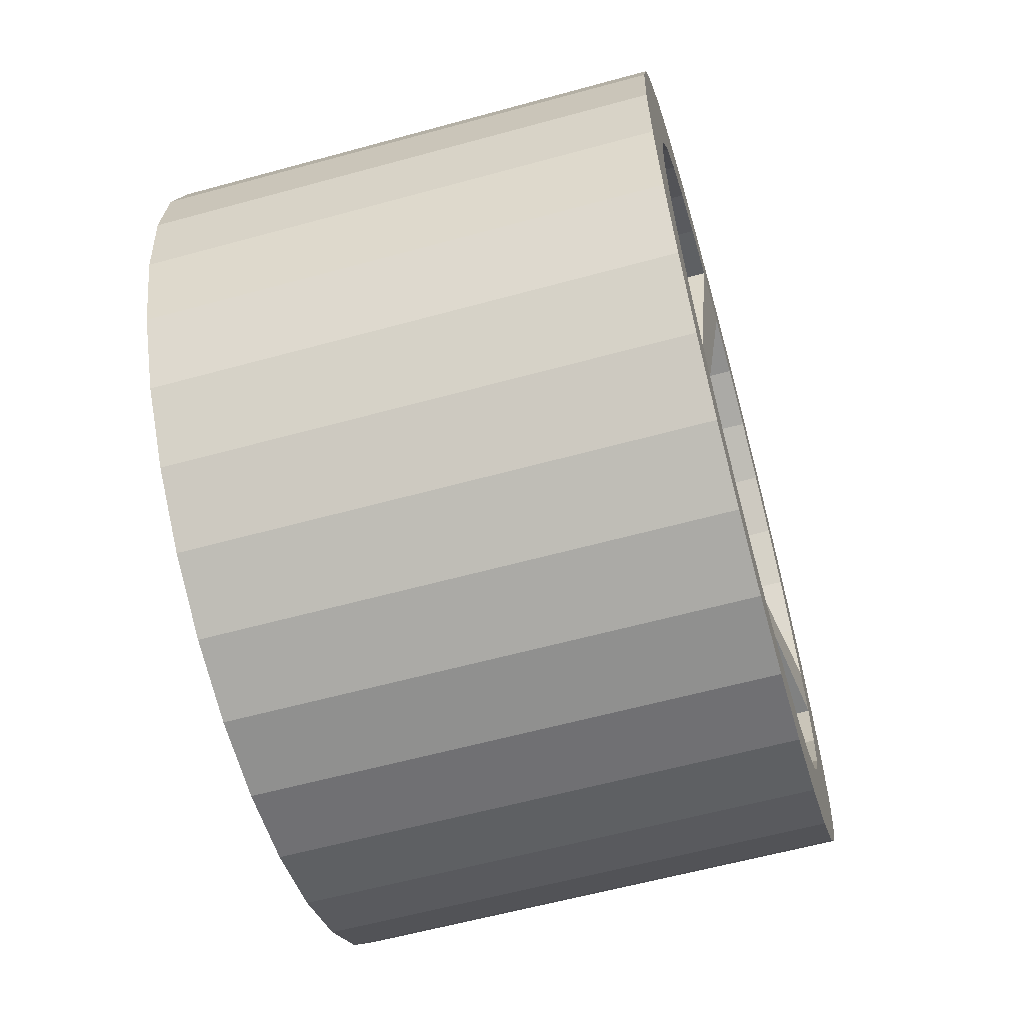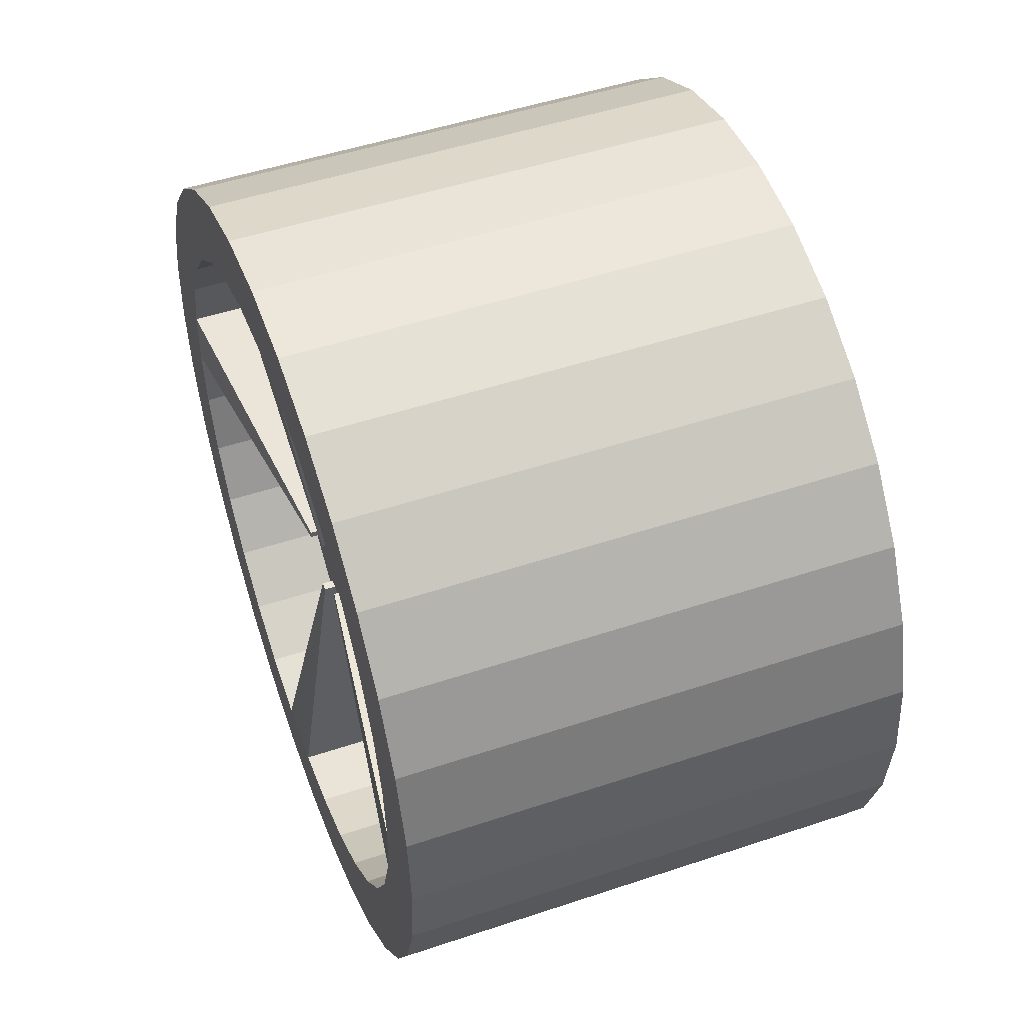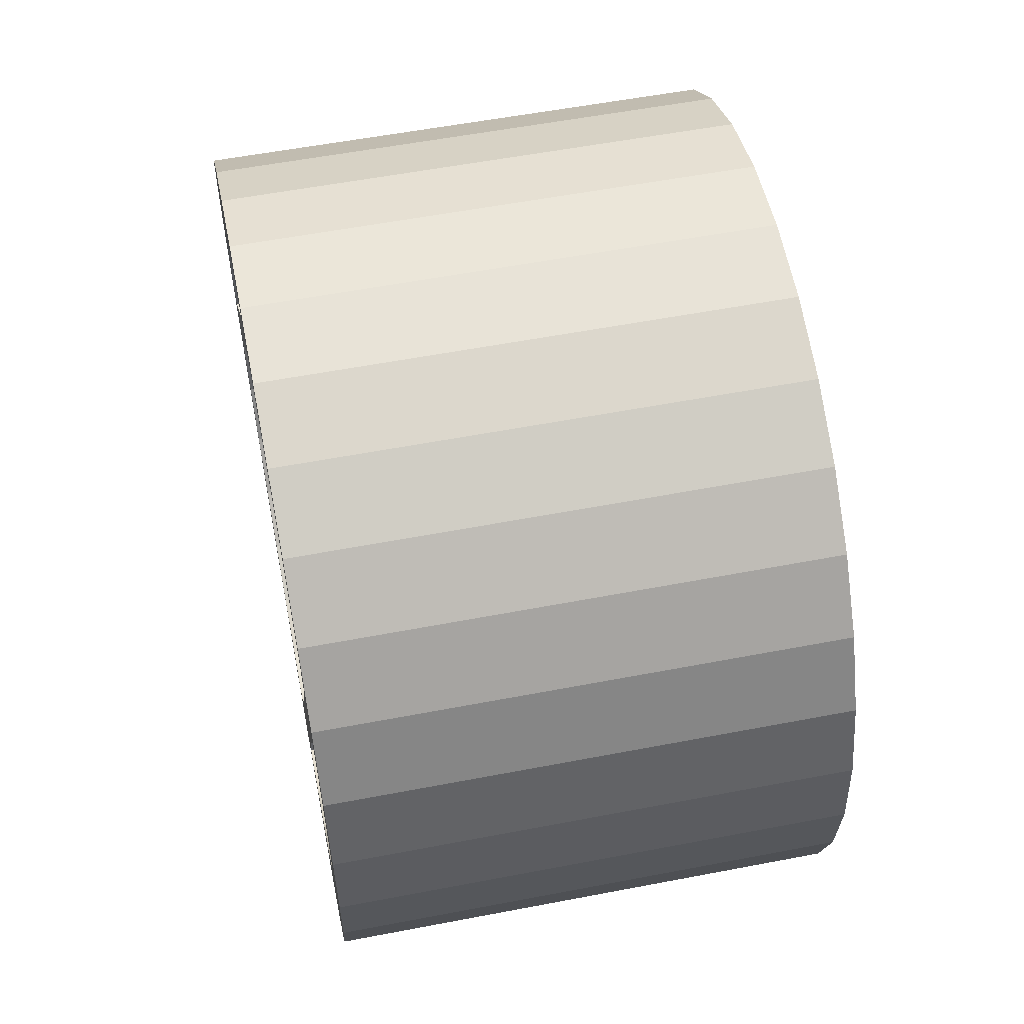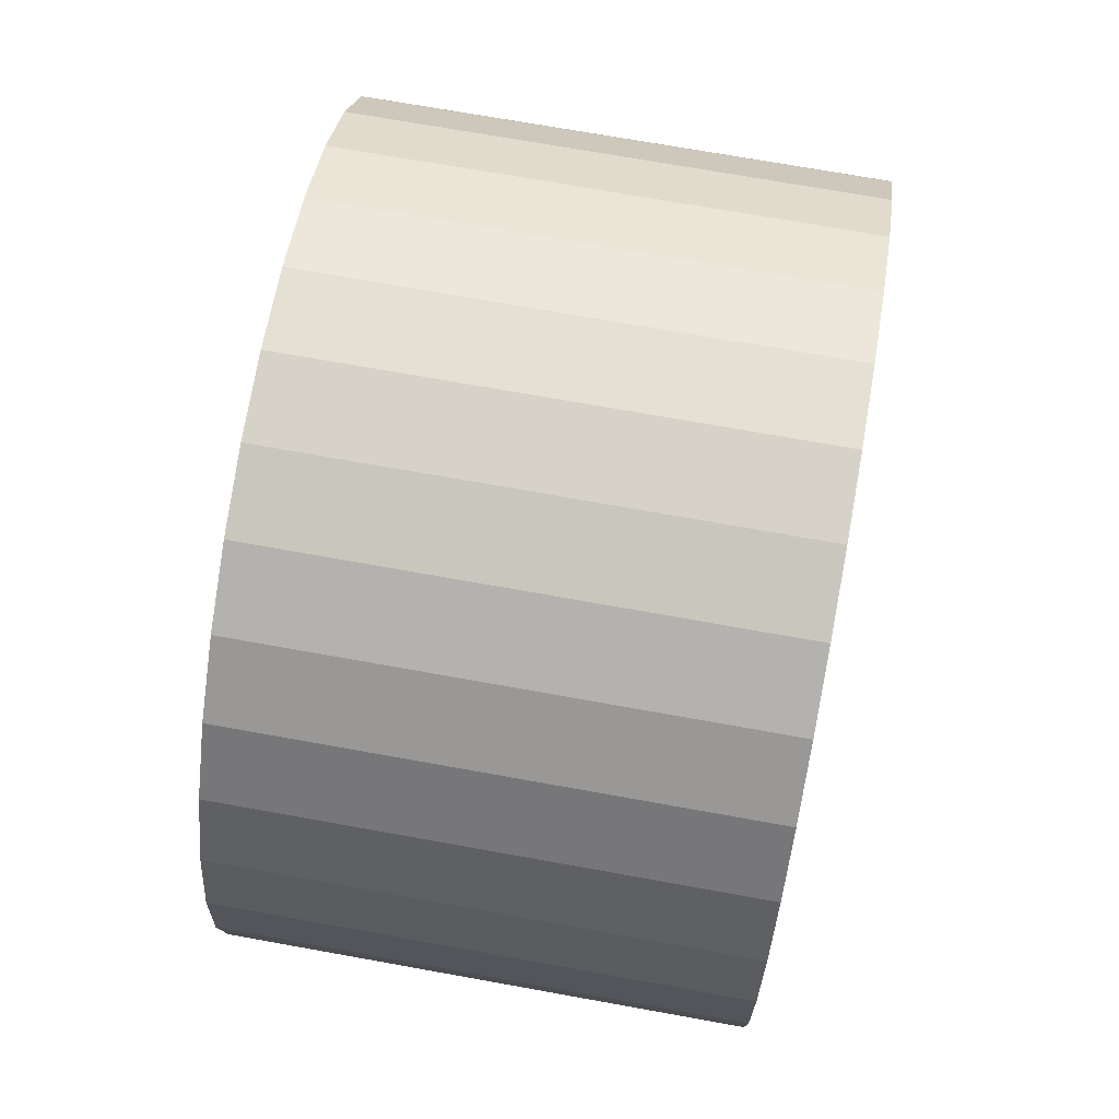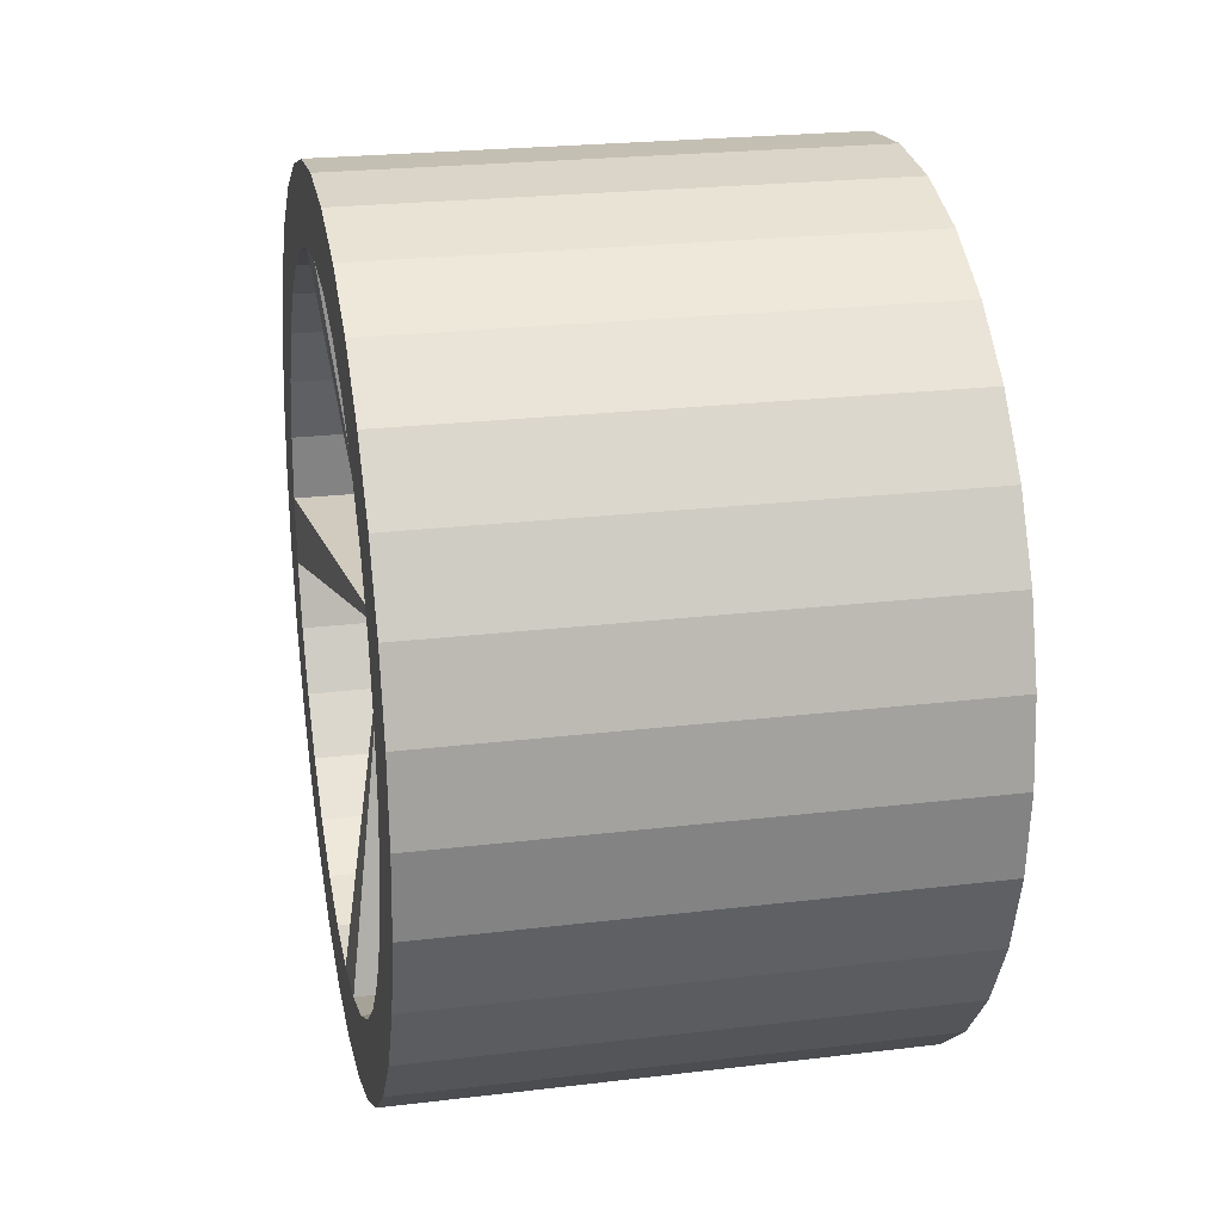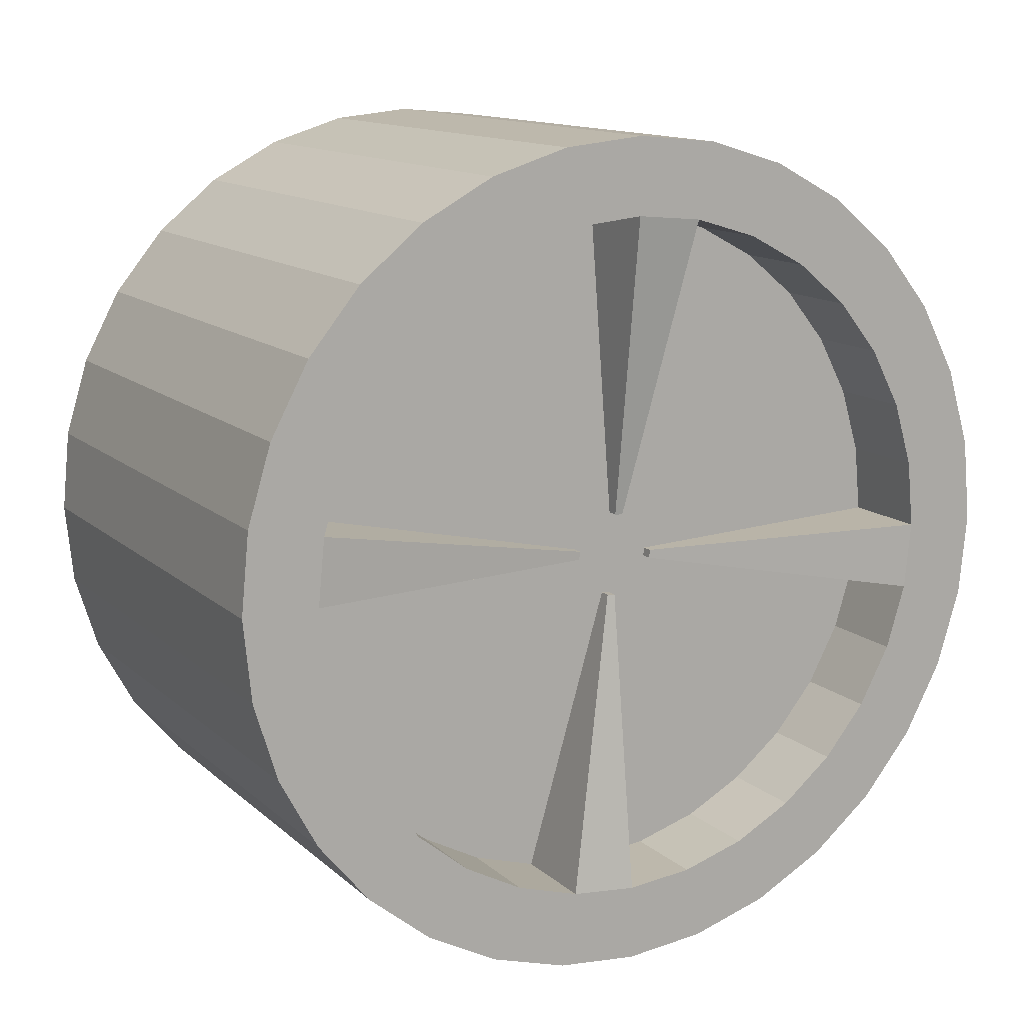
<metadata>
{"format":"obj","ext":"obj","renderer":"f3d","projection":"perspective","resolution":1024,"background":"white","views":[{"elev":-60.3,"azim":-164.3,"up":"+Y"},{"elev":49.9,"azim":159.8,"up":"+Z"},{"elev":56.8,"azim":-11.3,"up":"+Y"},{"elev":71.4,"azim":-169.8,"up":"+Y"},{"elev":23.4,"azim":-11.5,"up":"+Z"},{"elev":13.2,"azim":61.2,"up":"+Z"}]}
</metadata>
<code>
o Cylinder
v 0.6088 0 -0.8186
v 0.6088 -0.1597 -0.8029
v 0.6088 -0.3133 -0.7563
v 0.6088 -0.4548 -0.6806
v 0.6088 -0.5788 -0.5788
v 0.6088 -0.6806 -0.4548
v 0.6088 -0.7563 -0.3133
v 0.6088 -0.8029 -0.1597
v 0.6088 -0.8186 -0
v 0.6088 -0.8029 0.1597
v 0.6088 -0.7563 0.3133
v 0.6088 -0.6806 0.4548
v 0.6088 -0.5788 0.5788
v 0.6088 -0.4548 0.6806
v 0.6088 -0.3133 0.7563
v 0.6088 -0.1597 0.8029
v 0.6088 0 0.8186
v 0.6088 0.1597 0.8029
v 0.6088 0.3133 0.7563
v 0.6088 0.4548 0.6806
v 0.6088 0.5788 0.5788
v 0.6088 0.6806 0.4548
v 0.6088 0.7563 0.3133
v 0.6088 0.8029 0.1597
v 0.6088 0.8186 -1e-06
v 0.6088 0.8029 -0.1597
v 0.6088 0.7563 -0.3133
v 0.6088 0.6806 -0.4548
v 0.6088 0.5788 -0.5788
v 0.6088 0.4548 -0.6806
v 0.6088 0.3133 -0.7563
v 0.6088 0.1597 -0.8029
v 0.6088 -0.1951 -0.9808
v 0.6088 0 -1
v 0.6088 -0.3827 -0.9239
v 0.6088 -0.5556 -0.8315
v 0.6088 -0.7071 -0.7071
v 0.6088 -0.8315 -0.5556
v 0.6088 -0.9239 -0.3827
v 0.6088 -0.9808 -0.1951
v 0.6088 -1 -0
v 0.6088 -0.9808 0.1951
v 0.6088 -0.9239 0.3827
v 0.6088 -0.8315 0.5556
v 0.6088 -0.7071 0.7071
v 0.6088 -0.5556 0.8315
v 0.6088 -0.3827 0.9239
v 0.6088 -0.1951 0.9808
v 0.6088 0 1
v 0.6088 0.1951 0.9808
v 0.6088 0.3827 0.9239
v 0.6088 0.5556 0.8315
v 0.6088 0.7071 0.7071
v 0.6088 0.8315 0.5556
v 0.6088 0.9239 0.3827
v 0.6088 0.9808 0.1951
v 0.6088 1 -1e-06
v 0.6088 0.9808 -0.1951
v 0.6088 0.9239 -0.3827
v 0.6088 0.8315 -0.5556
v 0.6088 0.7071 -0.7071
v 0.6088 0.5556 -0.8315
v 0.6088 0.3827 -0.9239
v 0.6088 0.1951 -0.9808
v 0.3896 -0.1597 -0.8029
v 0.3896 0 -0.8186
v 0.3896 -0.3133 -0.7563
v 0.3896 -0.4548 -0.6806
v 0.3896 -0.5788 -0.5788
v 0.3896 -0.6806 -0.4548
v 0.3896 -0.7563 -0.3133
v 0.3896 -0.8029 -0.1597
v 0.3896 -0.8186 -0
v 0.3896 -0.8029 0.1597
v 0.3896 -0.7563 0.3133
v 0.3896 -0.6806 0.4548
v 0.3896 -0.5788 0.5788
v 0.3896 -0.4548 0.6806
v 0.3896 -0.3133 0.7563
v 0.3896 -0.1597 0.8029
v 0.3896 0 0.8186
v 0.3896 0.1597 0.8029
v 0.3896 0.3133 0.7563
v 0.3896 0.4548 0.6806
v 0.3896 0.5788 0.5788
v 0.3896 0.6806 0.4548
v 0.3896 0.7563 0.3133
v 0.3896 0.8029 0.1597
v 0.3896 0.8186 -1e-06
v 0.3896 0.8029 -0.1597
v 0.3896 0.7563 -0.3133
v 0.3896 0.6806 -0.4548
v 0.3896 0.5788 -0.5788
v 0.3896 0.4548 -0.6806
v 0.3896 0.3133 -0.7563
v 0.3896 0.1597 -0.8029
v 0.5124 -0.01932 -0.09713
v 0.5124 0 -0.09903
v 0.5124 -0.09713 0.01932
v 0.5124 -0.09903 -0
v 0.5124 0.01932 0.09713
v 0.5124 0 0.09903
v 0.5124 0.09713 -0.01932
v 0.5124 0.09903 -0
v 0.4859 -0.01932 -0.09713
v 0.4859 0 -0.09903
v 0.4859 -0.09713 0.01932
v 0.4859 -0.09903 -0
v 0.4859 0.01932 0.09713
v 0.4859 0 0.09903
v 0.4859 0.09713 -0.01932
v 0.4859 0.09903 -0
v -0.6088 0 -0.8186
v -0.6088 -0.1597 -0.8029
v -0.6088 -0.3133 -0.7563
v -0.6088 -0.4548 -0.6806
v -0.6088 -0.5788 -0.5788
v -0.6088 -0.6806 -0.4548
v -0.6088 -0.7563 -0.3133
v -0.6088 -0.8029 -0.1597
v -0.6088 -0.8186 -0
v -0.6088 -0.8029 0.1597
v -0.6088 -0.7563 0.3133
v -0.6088 -0.6806 0.4548
v -0.6088 -0.5788 0.5788
v -0.6088 -0.4548 0.6806
v -0.6088 -0.3133 0.7563
v -0.6088 -0.1597 0.8029
v -0.6088 0 0.8186
v -0.6088 0.1597 0.8029
v -0.6088 0.3133 0.7563
v -0.6088 0.4548 0.6806
v -0.6088 0.5788 0.5788
v -0.6088 0.6806 0.4548
v -0.6088 0.7563 0.3133
v -0.6088 0.8029 0.1597
v -0.6088 0.8186 -1e-06
v -0.6088 0.8029 -0.1597
v -0.6088 0.7563 -0.3133
v -0.6088 0.6806 -0.4548
v -0.6088 0.5788 -0.5788
v -0.6088 0.4548 -0.6806
v -0.6088 0.3133 -0.7563
v -0.6088 0.1597 -0.8029
v -0.6088 -0.1951 -0.9808
v -0.6088 -0 -1
v -0.6088 -0.3827 -0.9239
v -0.6088 -0.5556 -0.8315
v -0.6088 -0.7071 -0.7071
v -0.6088 -0.8315 -0.5556
v -0.6088 -0.9239 -0.3827
v -0.6088 -0.9808 -0.1951
v -0.6088 -1 -0
v -0.6088 -0.9808 0.1951
v -0.6088 -0.9239 0.3827
v -0.6088 -0.8315 0.5556
v -0.6088 -0.7071 0.7071
v -0.6088 -0.5556 0.8315
v -0.6088 -0.3827 0.9239
v -0.6088 -0.1951 0.9808
v -0.6088 0 1
v -0.6088 0.1951 0.9808
v -0.6088 0.3827 0.9239
v -0.6088 0.5556 0.8315
v -0.6088 0.7071 0.7071
v -0.6088 0.8315 0.5556
v -0.6088 0.9239 0.3827
v -0.6088 0.9808 0.1951
v -0.6088 1 -1e-06
v -0.6088 0.9808 -0.1951
v -0.6088 0.9239 -0.3827
v -0.6088 0.8315 -0.5556
v -0.6088 0.7071 -0.7071
v -0.6088 0.5556 -0.8315
v -0.6088 0.3827 -0.9239
v -0.6088 0.1951 -0.9808
v -0.3896 -0.1597 -0.8029
v -0.3896 0 -0.8186
v -0.3896 -0.3133 -0.7563
v -0.3896 -0.4548 -0.6806
v -0.3896 -0.5788 -0.5788
v -0.3896 -0.6806 -0.4548
v -0.3896 -0.7563 -0.3133
v -0.3896 -0.8029 -0.1597
v -0.3896 -0.8186 -0
v -0.3896 -0.8029 0.1597
v -0.3896 -0.7563 0.3133
v -0.3896 -0.6806 0.4548
v -0.3896 -0.5788 0.5788
v -0.3896 -0.4548 0.6806
v -0.3896 -0.3133 0.7563
v -0.3896 -0.1597 0.8029
v -0.3896 0 0.8186
v -0.3896 0.1597 0.8029
v -0.3896 0.3133 0.7563
v -0.3896 0.4548 0.6806
v -0.3896 0.5788 0.5788
v -0.3896 0.6806 0.4548
v -0.3896 0.7563 0.3133
v -0.3896 0.8029 0.1597
v -0.3896 0.8186 -1e-06
v -0.3896 0.8029 -0.1597
v -0.3896 0.7563 -0.3133
v -0.3896 0.6806 -0.4548
v -0.3896 0.5788 -0.5788
v -0.3896 0.4548 -0.6806
v -0.3896 0.3133 -0.7563
v -0.3896 0.1597 -0.8029
v -0.5124 -0.01932 -0.09713
v -0.5124 0 -0.09903
v -0.5124 -0.09713 0.01932
v -0.5124 -0.09903 -0
v -0.5124 0.01932 0.09713
v -0.5124 0 0.09903
v -0.5124 0.09713 -0.01932
v -0.5124 0.09903 -0
v -0.4859 -0.01932 -0.09713
v -0.4859 0 -0.09903
v -0.4859 -0.09713 0.01932
v -0.4859 -0.09903 -0
v -0.4859 0.01932 0.09713
v -0.4859 0 0.09903
v -0.4859 0.09713 -0.01932
v -0.4859 0.09903 -0
v 0 -0 -1
v 0 -0.1951 -0.9808
v 0 -0.3827 -0.9239
v 0 -0.5556 -0.8315
v 0 -0.7071 -0.7071
v 0 -0.8315 -0.5556
v 0 -0.9239 -0.3827
v 0 -0.9808 -0.1951
v 0 -1 -0
v 0 -0.9808 0.1951
v 0 -0.9239 0.3827
v 0 -0.8315 0.5556
v 0 -0.7071 0.7071
v 0 -0.5556 0.8315
v 0 -0.3827 0.9239
v 0 -0.1951 0.9808
v -0 0 1
v -0 0.1951 0.9808
v -0 0.3827 0.9239
v -0 0.5556 0.8315
v -0 0.7071 0.7071
v -0 0.8315 0.5556
v -0 0.9239 0.3827
v -0 0.9808 0.1951
v -0 1 -1e-06
v -0 0.9808 -0.1951
v -0 0.9239 -0.3827
v -0 0.8315 -0.5556
v -0 0.7071 -0.7071
v -0 0.5556 -0.8315
v -0 0.3827 -0.9239
v -0 0.1951 -0.9808
f 225 34 33 226
f 226 33 35 227
f 227 35 36 228
f 228 36 37 229
f 229 37 38 230
f 230 38 39 231
f 231 39 40 232
f 232 40 41 233
f 233 41 42 234
f 234 42 43 235
f 235 43 44 236
f 236 44 45 237
f 237 45 46 238
f 238 46 47 239
f 239 47 48 240
f 240 48 49 241
f 241 49 50 242
f 242 50 51 243
f 243 51 52 244
f 244 52 53 245
f 245 53 54 246
f 246 54 55 247
f 247 55 56 248
f 248 56 57 249
f 249 57 58 250
f 250 58 59 251
f 251 59 60 252
f 252 60 61 253
f 253 61 62 254
f 254 62 63 255
f 255 63 64 256
f 256 64 34 225
f 1 2 33 34
f 2 3 35 33
f 3 4 36 35
f 4 5 37 36
f 5 6 38 37
f 6 7 39 38
f 7 8 40 39
f 8 9 41 40
f 9 10 42 41
f 10 11 43 42
f 11 12 44 43
f 12 13 45 44
f 13 14 46 45
f 14 15 47 46
f 15 16 48 47
f 16 17 49 48
f 17 18 50 49
f 18 19 51 50
f 19 20 52 51
f 20 21 53 52
f 21 22 54 53
f 22 23 55 54
f 23 24 56 55
f 24 25 57 56
f 25 26 58 57
f 26 27 59 58
f 27 28 60 59
f 28 29 61 60
f 29 30 62 61
f 30 31 63 62
f 31 32 64 63
f 32 1 34 64
f 65 66 96 95 94 93 92 91 90 89 88 87 86 85 84 83 82 81 80 79 78 77 76 75 74 73 72 71 70 69 68 67
f 89 90 111 112
f 81 82 109 110
f 66 65 105 106
f 73 74 107 108
f 225 226 145 146
f 226 227 147 145
f 227 228 148 147
f 228 229 149 148
f 229 230 150 149
f 230 231 151 150
f 231 232 152 151
f 232 233 153 152
f 233 234 154 153
f 234 235 155 154
f 235 236 156 155
f 236 237 157 156
f 237 238 158 157
f 238 239 159 158
f 239 240 160 159
f 240 241 161 160
f 241 242 162 161
f 242 243 163 162
f 243 244 164 163
f 244 245 165 164
f 245 246 166 165
f 246 247 167 166
f 247 248 168 167
f 248 249 169 168
f 249 250 170 169
f 250 251 171 170
f 251 252 172 171
f 252 253 173 172
f 253 254 174 173
f 254 255 175 174
f 255 256 176 175
f 256 225 146 176
f 113 146 145 114
f 114 145 147 115
f 115 147 148 116
f 116 148 149 117
f 117 149 150 118
f 118 150 151 119
f 119 151 152 120
f 120 152 153 121
f 121 153 154 122
f 122 154 155 123
f 123 155 156 124
f 124 156 157 125
f 125 157 158 126
f 126 158 159 127
f 127 159 160 128
f 128 160 161 129
f 129 161 162 130
f 130 162 163 131
f 131 163 164 132
f 132 164 165 133
f 133 165 166 134
f 134 166 167 135
f 135 167 168 136
f 136 168 169 137
f 137 169 170 138
f 138 170 171 139
f 139 171 172 140
f 140 172 173 141
f 141 173 174 142
f 142 174 175 143
f 143 175 176 144
f 144 176 146 113
f 177 179 180 181 182 183 184 185 186 187 188 189 190 191 192 193 194 195 196 197 198 199 200 201 202 203 204 205 206 207 208 178
f 201 224 223 202
f 193 222 221 194
f 178 218 217 177
f 185 220 219 186
f 22 21 85 86
f 9 8 72 73
f 23 22 86 87
f 24 23 87 88
f 11 10 74 75
f 25 24 88 89
f 12 11 75 76
f 17 81 110 102
f 13 12 76 77
f 27 26 90 91
f 14 13 77 78
f 28 27 91 92
f 15 14 78 79
f 29 28 92 93
f 16 15 79 80
f 3 2 65 67
f 30 29 93 94
f 17 16 80 81
f 4 3 67 68
f 31 30 94 95
f 5 4 68 69
f 32 31 95 96
f 19 18 82 83
f 6 5 69 70
f 1 32 96 66
f 20 19 83 84
f 7 6 70 71
f 21 20 84 85
f 8 7 71 72
f 99 100 108 107
f 103 104 112 111
f 101 102 110 109
f 25 89 112 104
f 10 9 100 99
f 18 17 102 101
f 26 25 104 103
f 90 26 103 111
f 82 18 101 109
f 9 73 108 100
f 74 10 99 107
f 134 198 197 133
f 121 185 184 120
f 135 199 198 134
f 136 200 199 135
f 123 187 186 122
f 137 201 200 136
f 124 188 187 123
f 129 214 222 193
f 125 189 188 124
f 139 203 202 138
f 126 190 189 125
f 140 204 203 139
f 127 191 190 126
f 141 205 204 140
f 128 192 191 127
f 115 179 177 114
f 142 206 205 141
f 129 193 192 128
f 116 180 179 115
f 143 207 206 142
f 117 181 180 116
f 144 208 207 143
f 131 195 194 130
f 118 182 181 117
f 113 178 208 144
f 132 196 195 131
f 119 183 182 118
f 133 197 196 132
f 120 184 183 119
f 211 219 220 212
f 215 223 224 216
f 213 221 222 214
f 137 216 224 201
f 122 211 212 121
f 130 213 214 129
f 138 215 216 137
f 202 223 215 138
f 194 221 213 130
f 121 212 220 185
f 186 219 211 122
f 2 1 98 97
f 97 98 106 105
f 1 66 106 98
f 65 2 97 105
f 114 209 210 113
f 209 217 218 210
f 113 210 218 178
f 177 217 209 114

</code>
